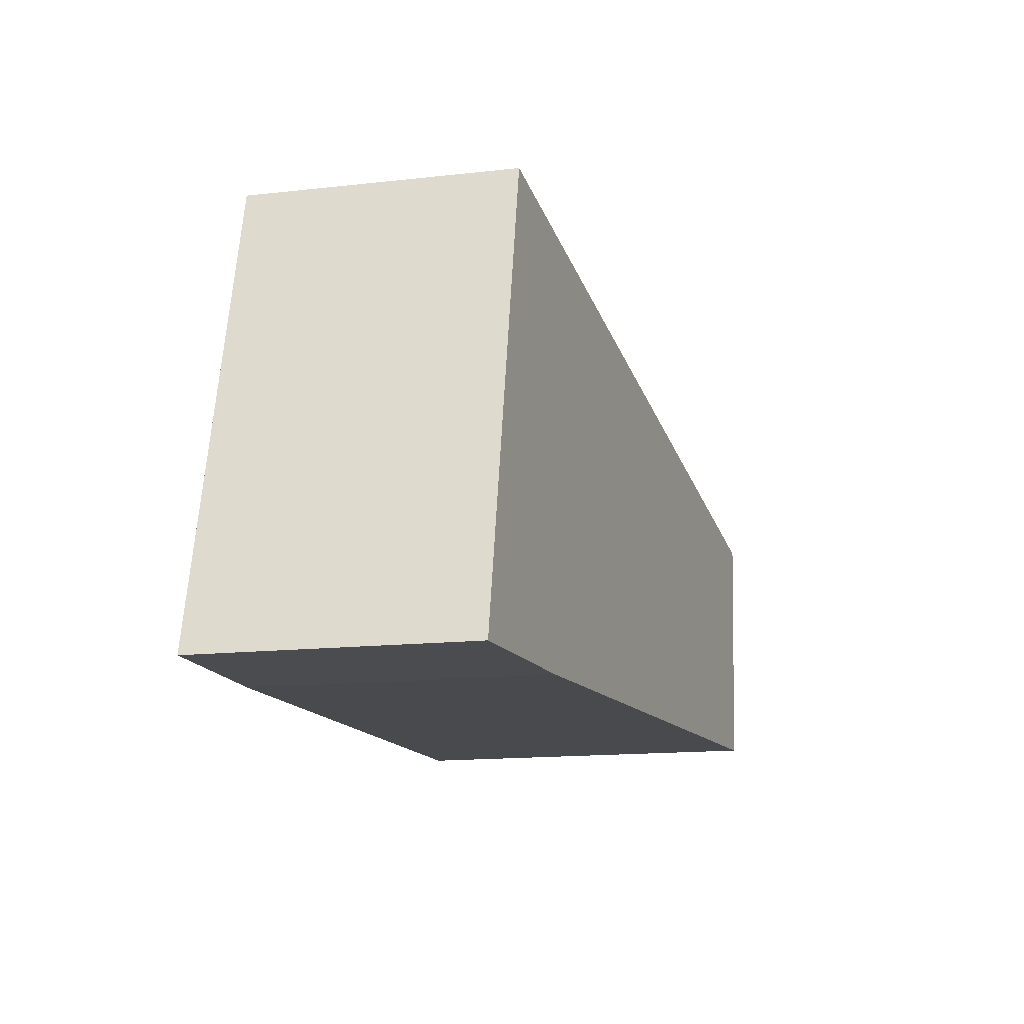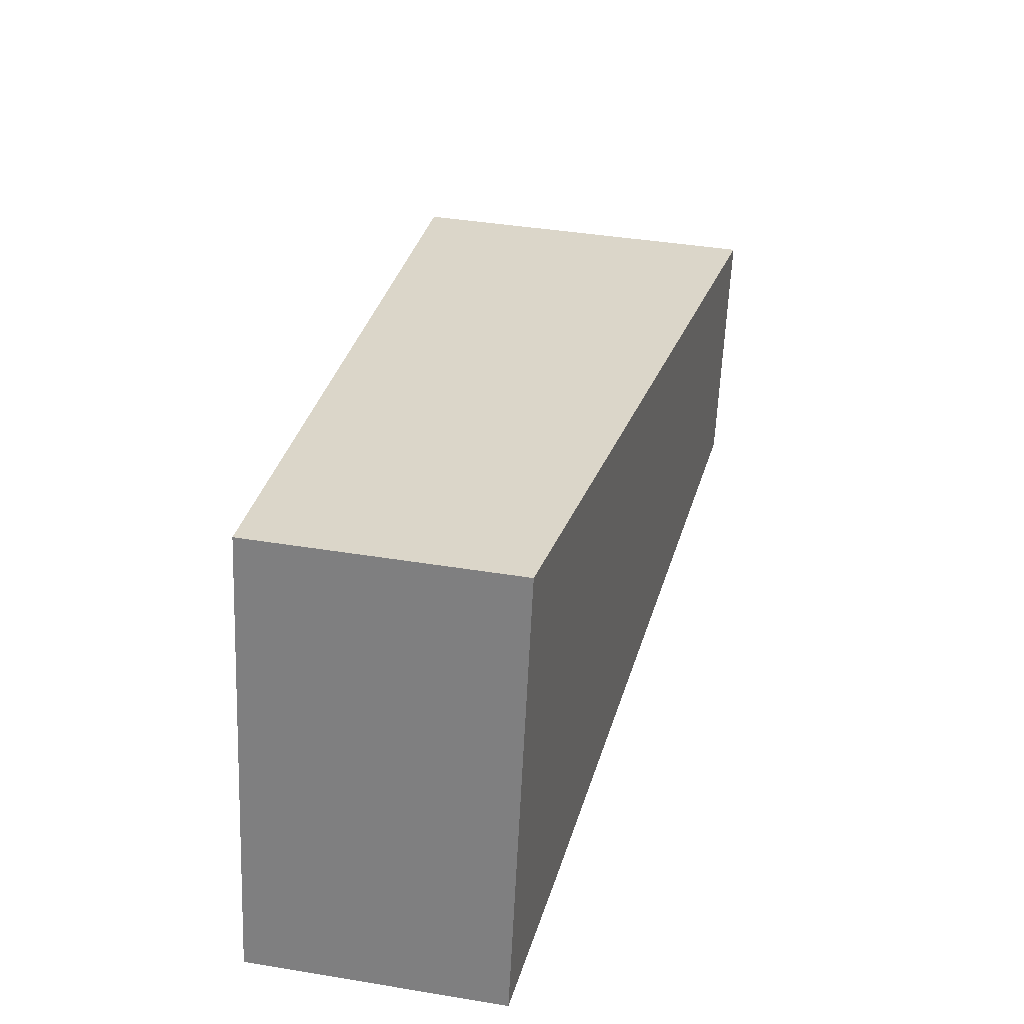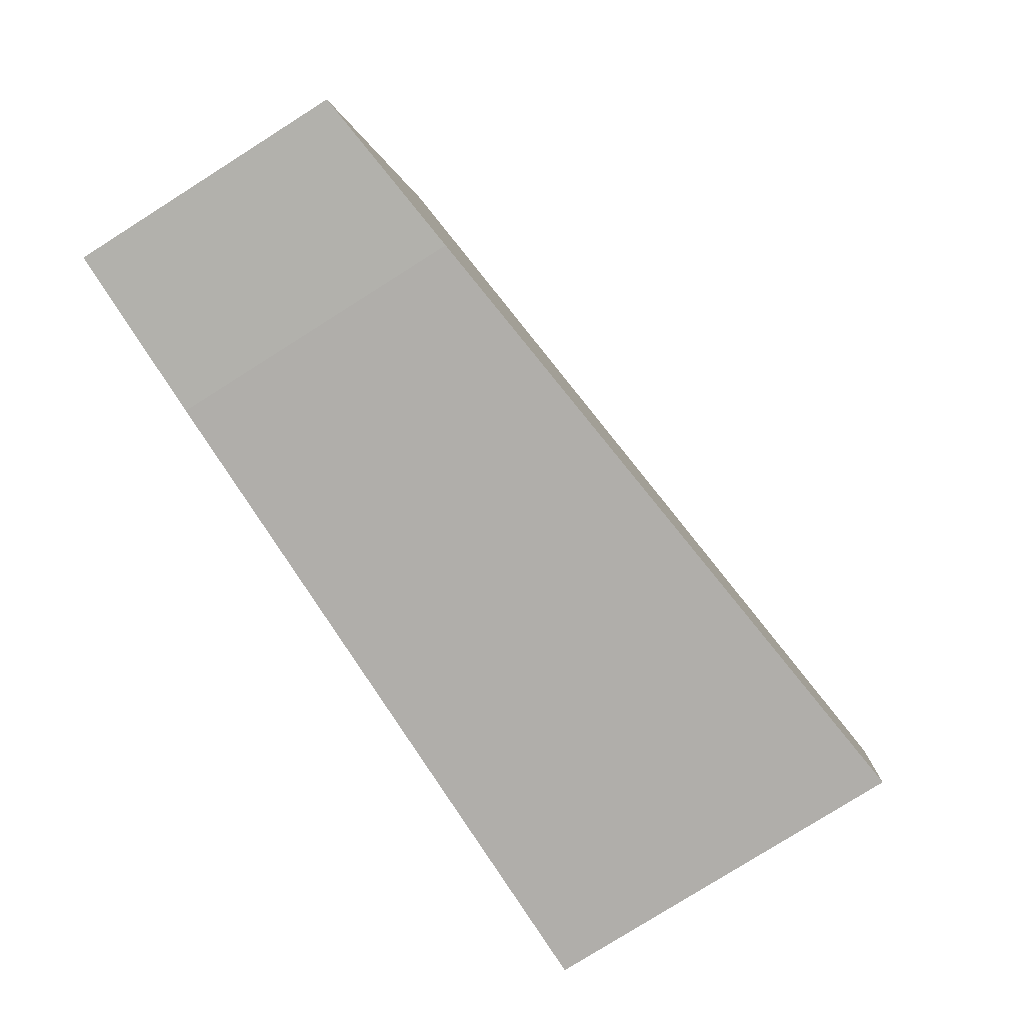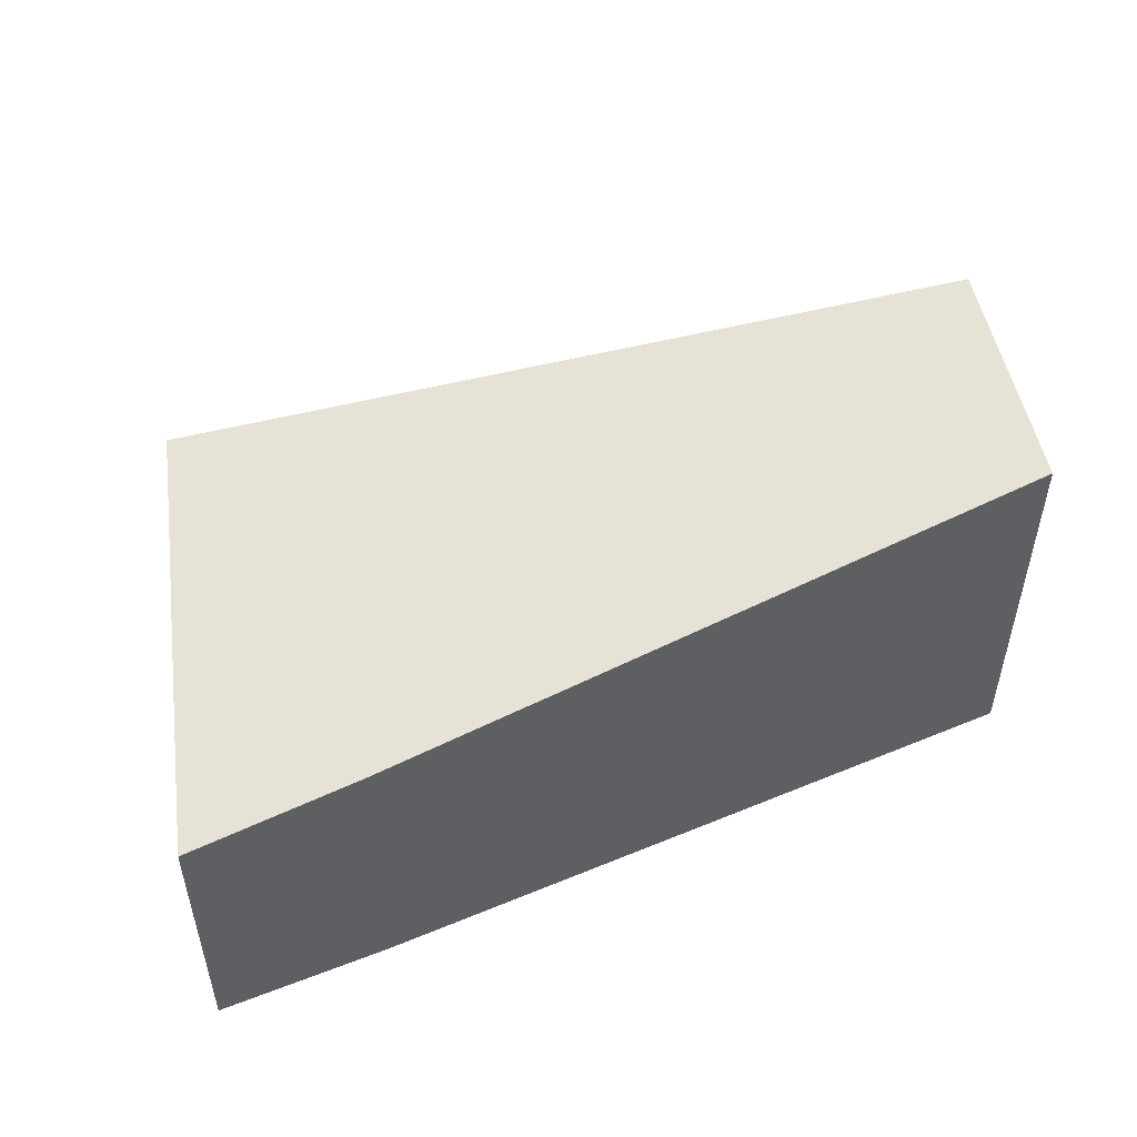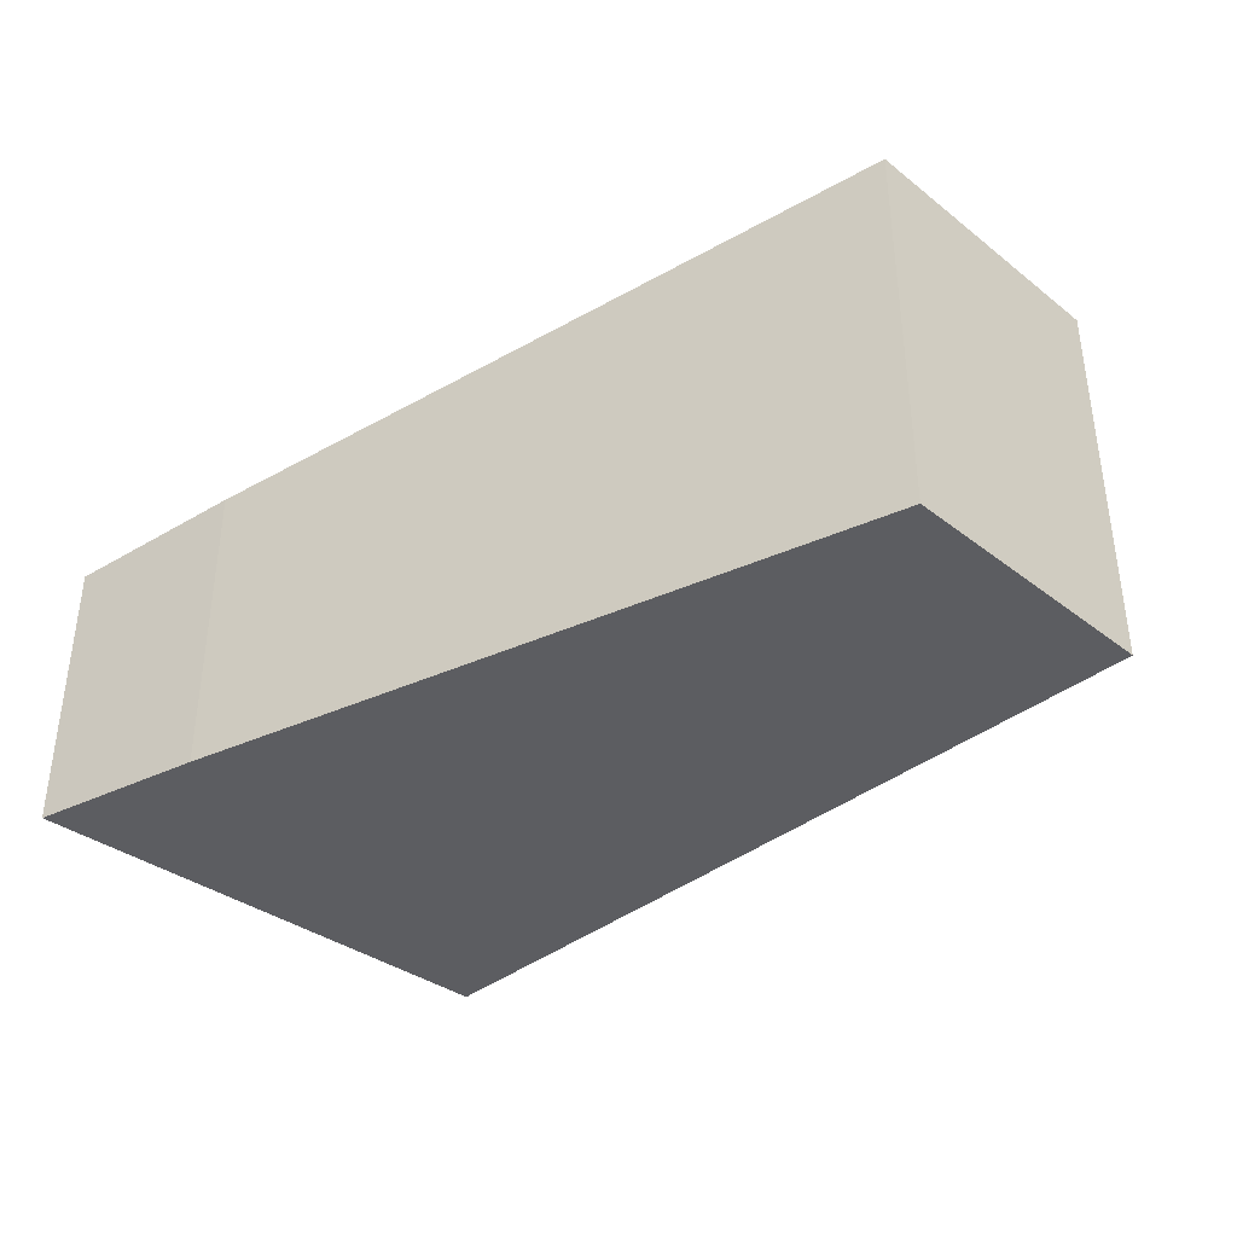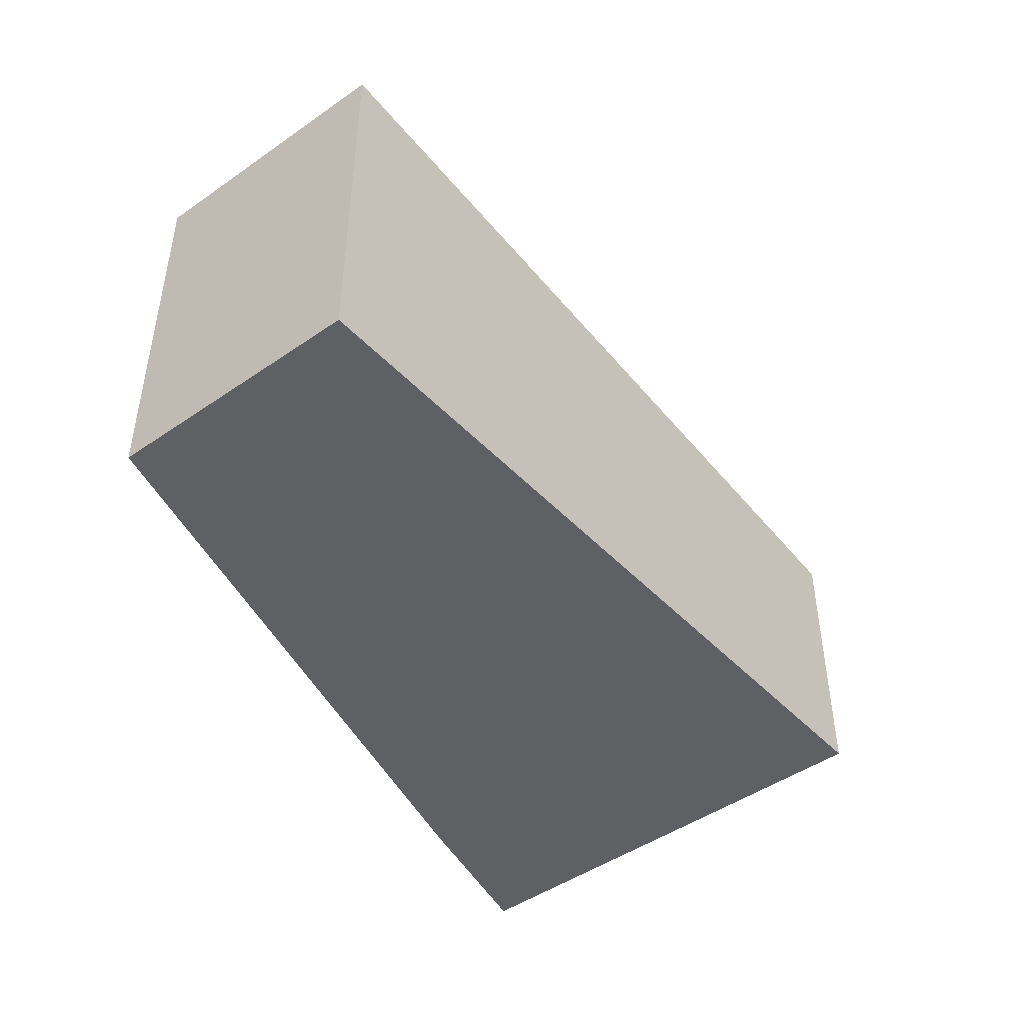
<metadata>
{"format":"obj","ext":"obj","renderer":"f3d","projection":"perspective","resolution":1024,"background":"white","views":[{"elev":-15.7,"azim":103.0,"up":"+Z"},{"elev":42.4,"azim":101.0,"up":"+Z"},{"elev":-79.7,"azim":122.2,"up":"+Z"},{"elev":50.0,"azim":158.1,"up":"+Y"},{"elev":-37.0,"azim":-147.1,"up":"+Y"},{"elev":-44.5,"azim":-63.4,"up":"+Y"}]}
</metadata>
<code>
v  0 5.168 3.164e-16
v  10.23 4.05 -4.061
v  0.786 5.181 -3.639
v  10.96 3.764 2.524
v  12.59 3.764 -4.102
v  10.23 2.487e-16 -4.061
v  12.59 2.512e-16 -4.102
v  0.786 2.228e-16 -3.639
v  0 0 0
v  10.96 -1.545e-16 2.524
g defaultobject
f 1 2 3
f 2 1 4
f 2 4 5
f 5 6 2
f 6 5 7
f 2 8 3
f 8 2 6
f 8 1 3
f 1 8 9
f 9 4 1
f 4 9 10
f 10 5 4
f 5 10 7
f 6 9 8
f 9 6 7
f 9 7 10

</code>
